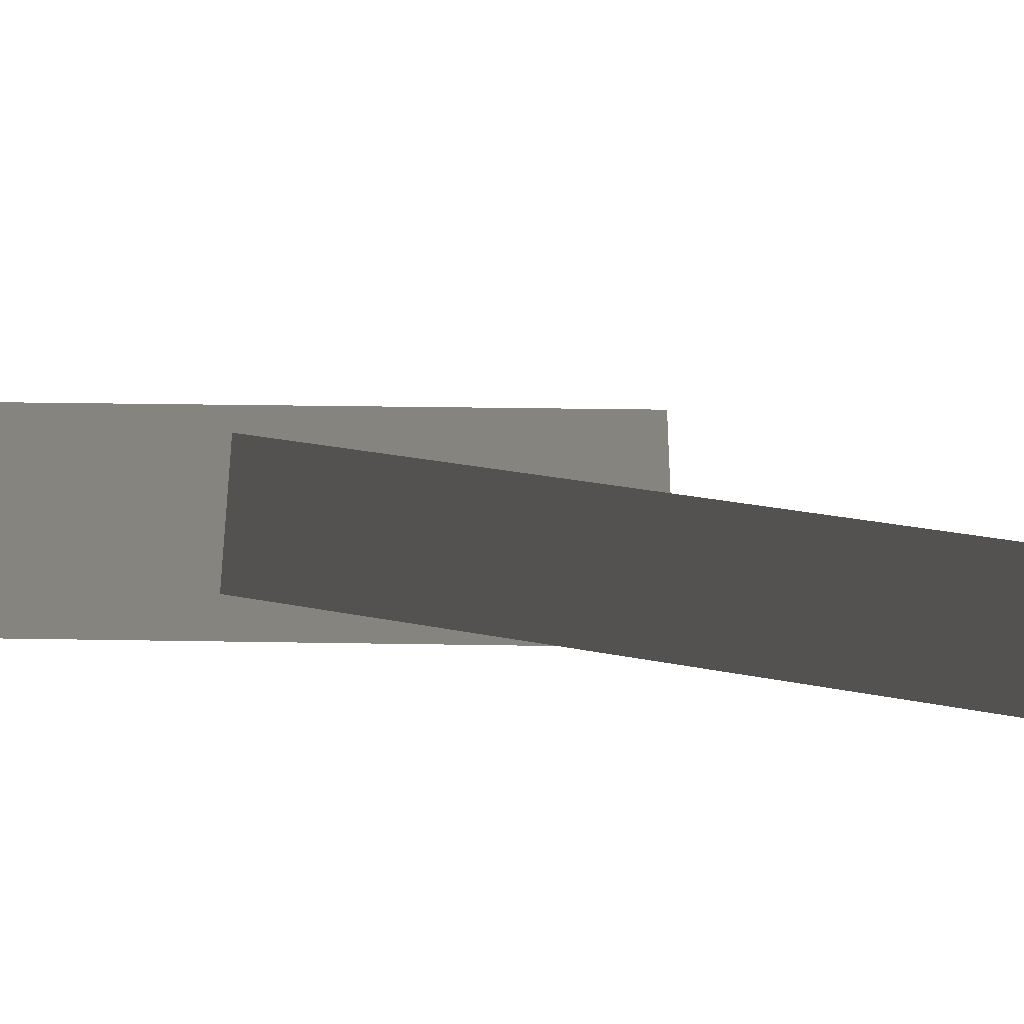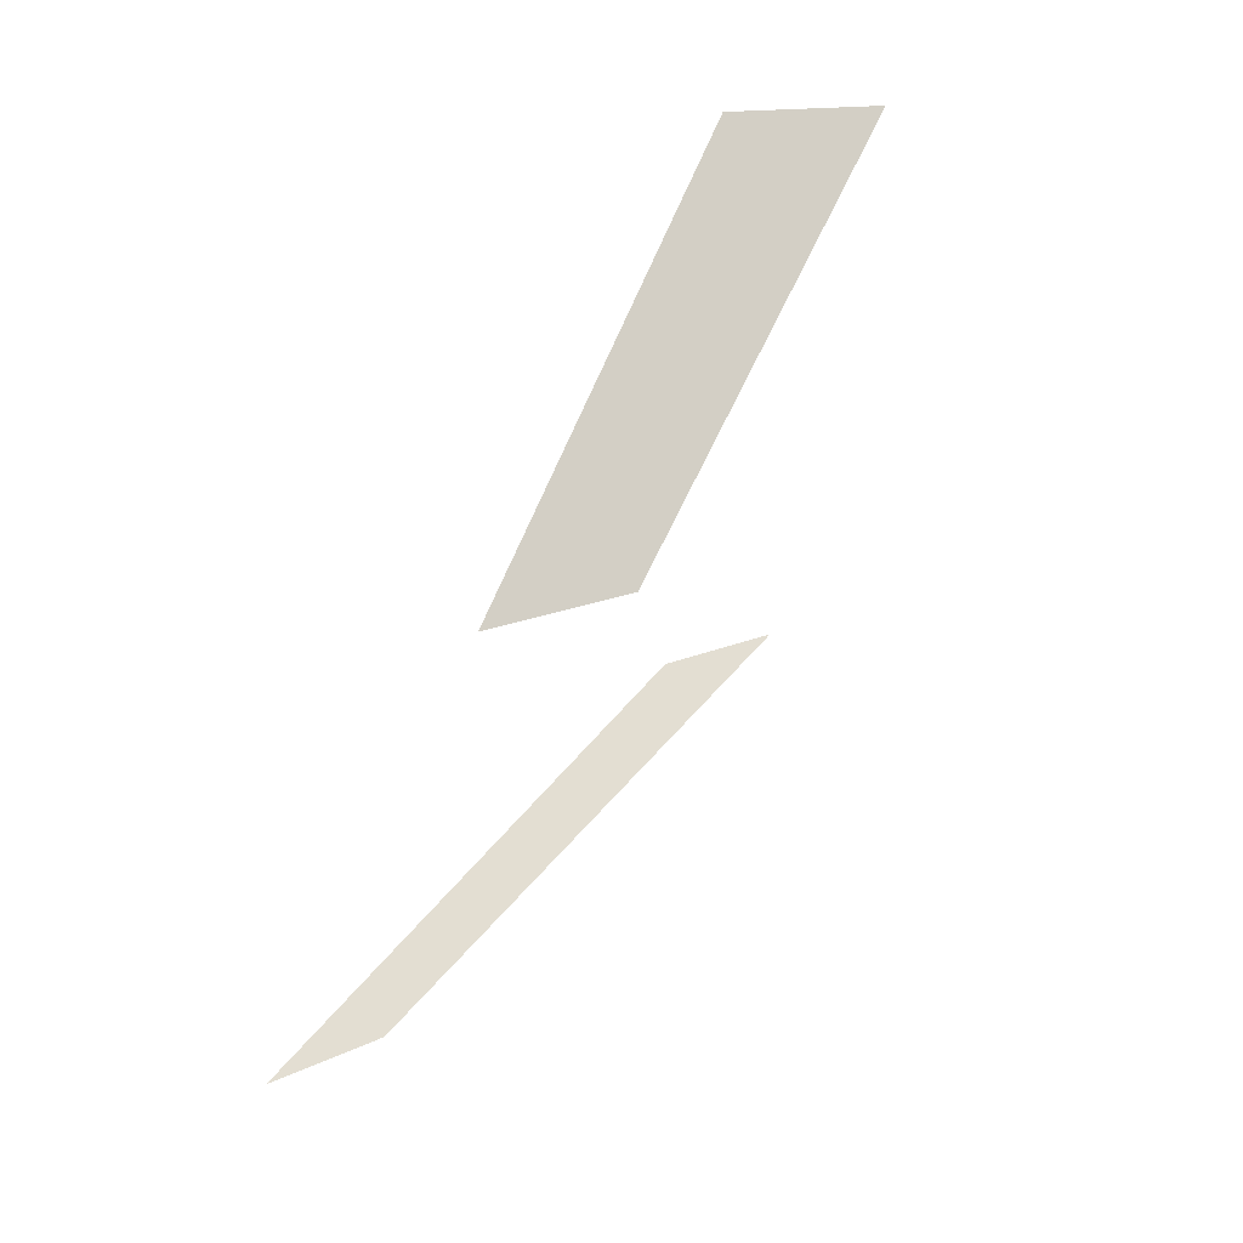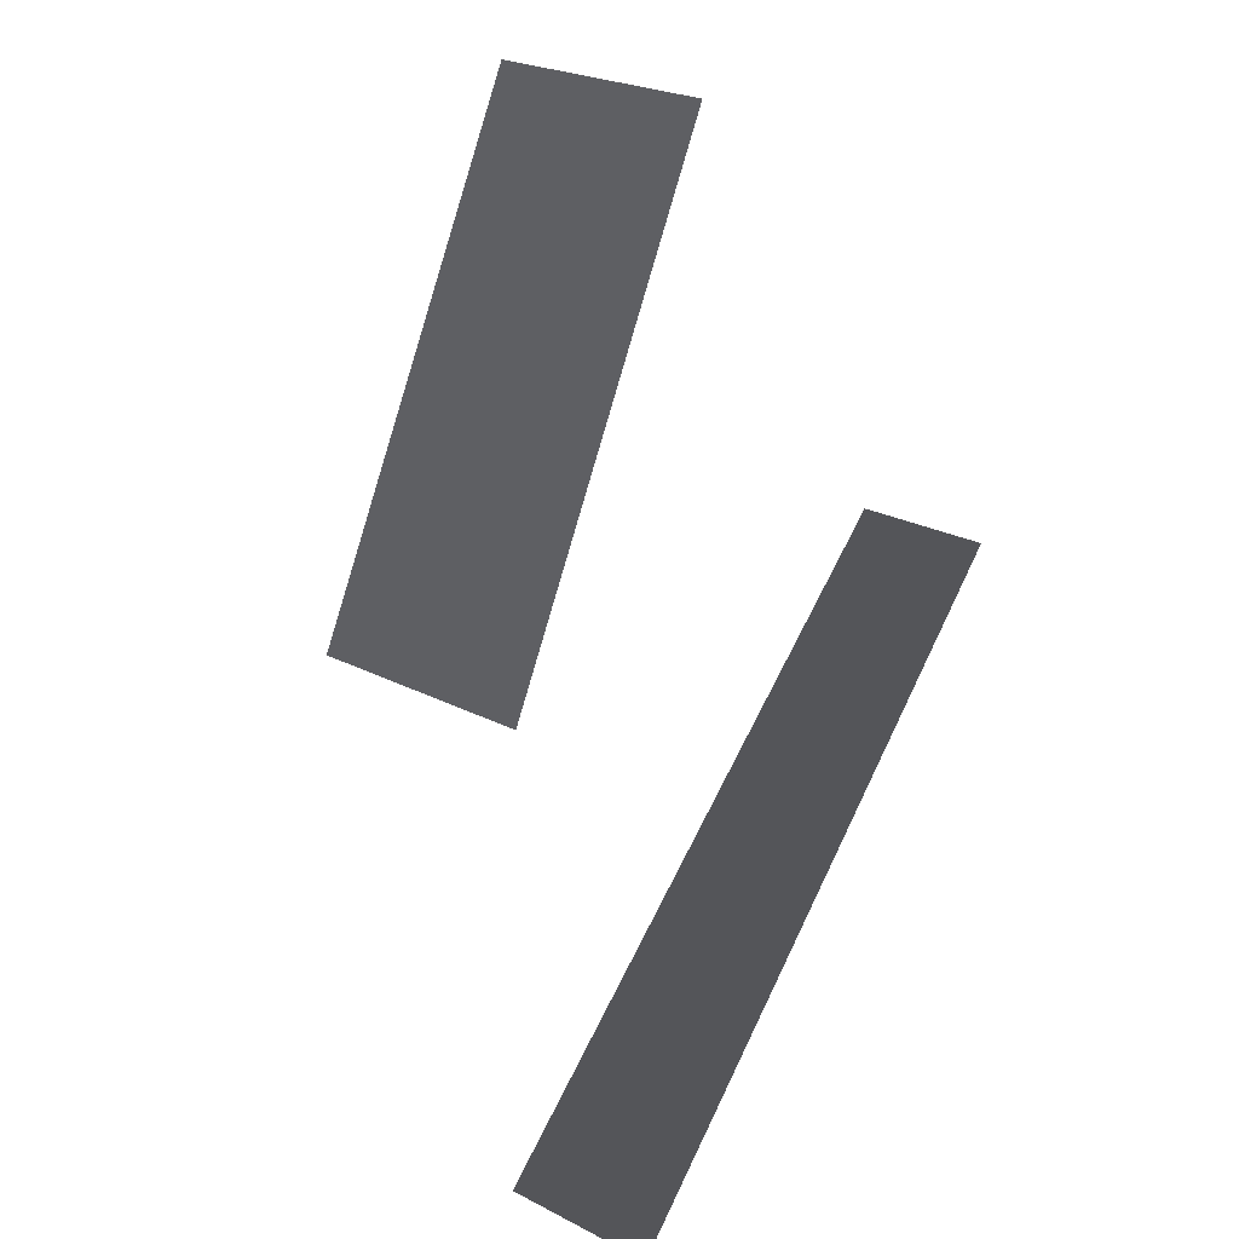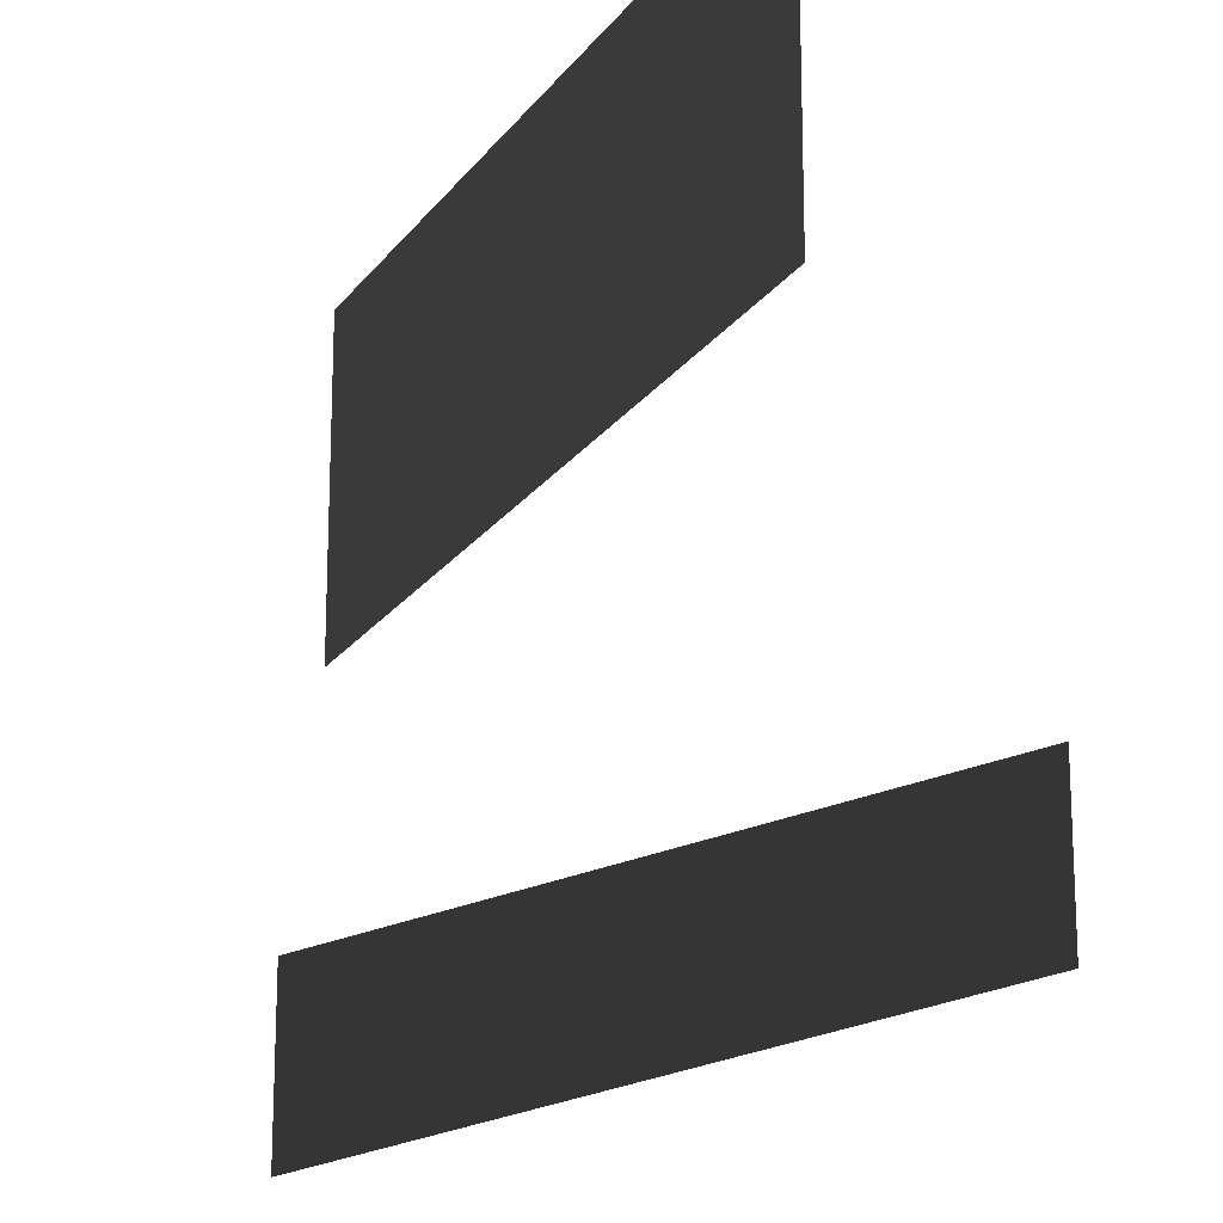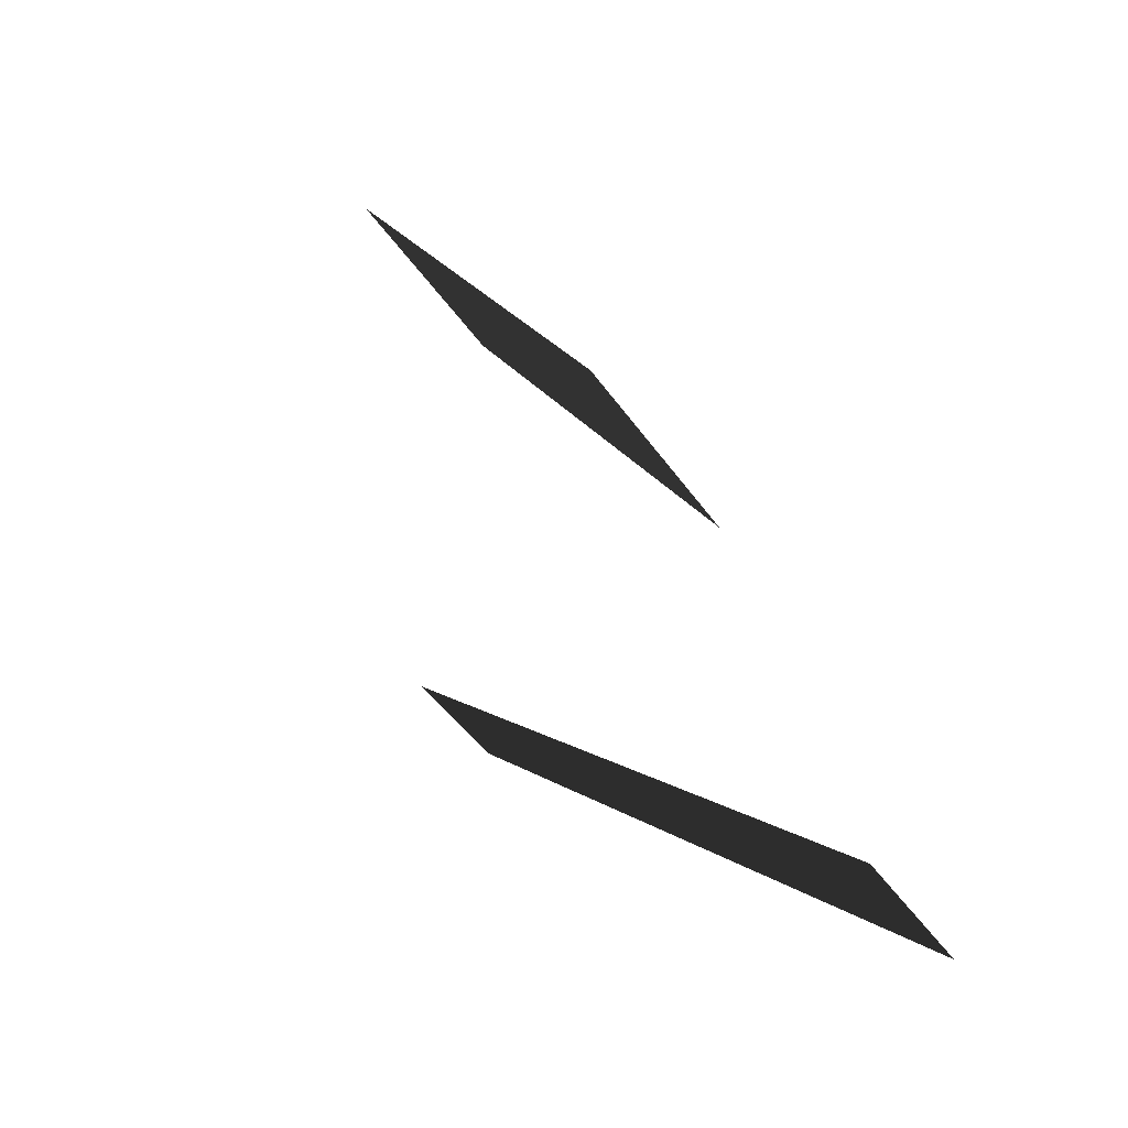
<metadata>
{"format":"obj","ext":"obj","renderer":"f3d","projection":"perspective","resolution":1024,"background":"white","views":[{"elev":-40.5,"azim":121.0,"up":"+Y"},{"elev":13.8,"azim":42.4,"up":"+Z"},{"elev":26.7,"azim":-51.9,"up":"+Z"},{"elev":-20.3,"azim":3.3,"up":"+Y"},{"elev":-48.1,"azim":-146.3,"up":"+Z"}]}
</metadata>
<code>
v 86.4 16 -195.6
v 86.4 -3 -195.6
v 149.6 13 -132.4
v 149.6 -3 -132.4
v 132.4 25.32 -81.48
v 132.4 53.79 -81.48
v 96.94 23.12 -142.9
v 96.94 51.59 -142.9
g Group_001
f 1 2 4 3
g Group_002
f 5 6 8 7

</code>
